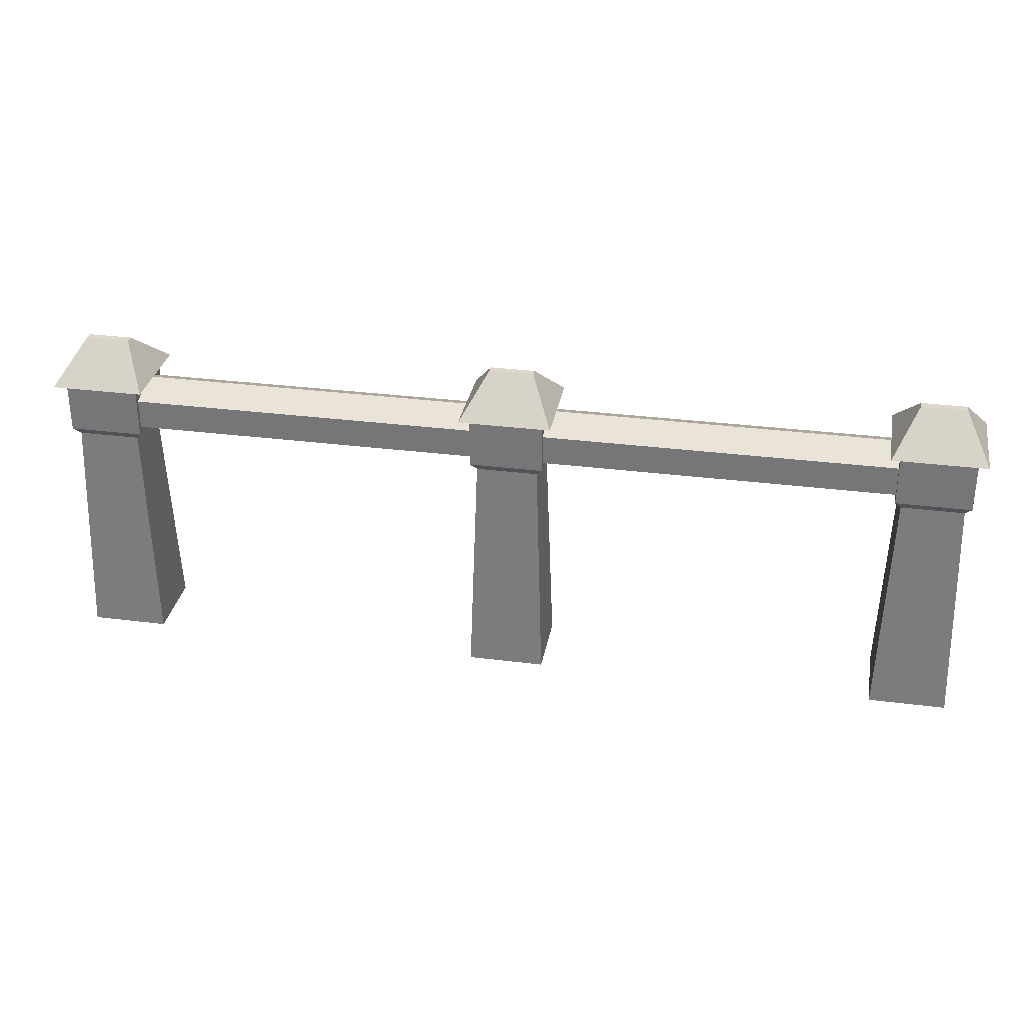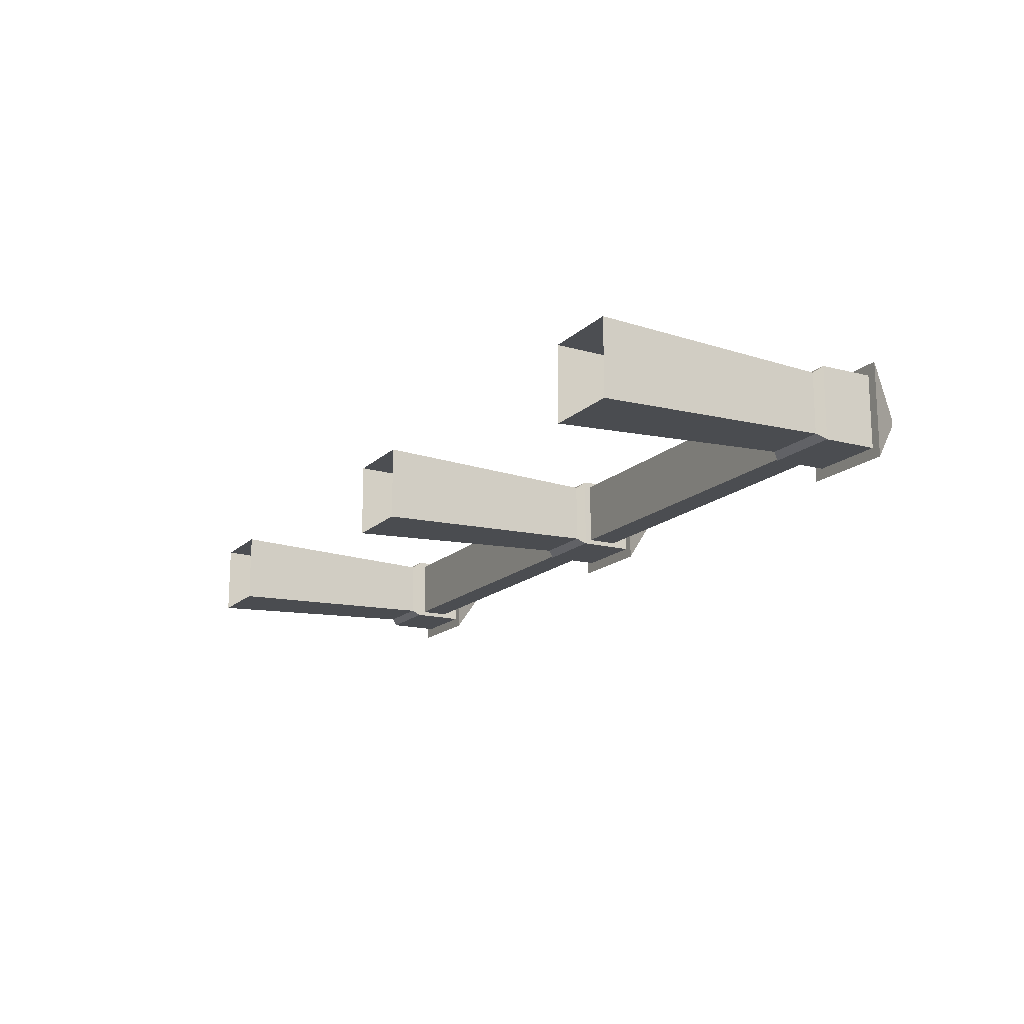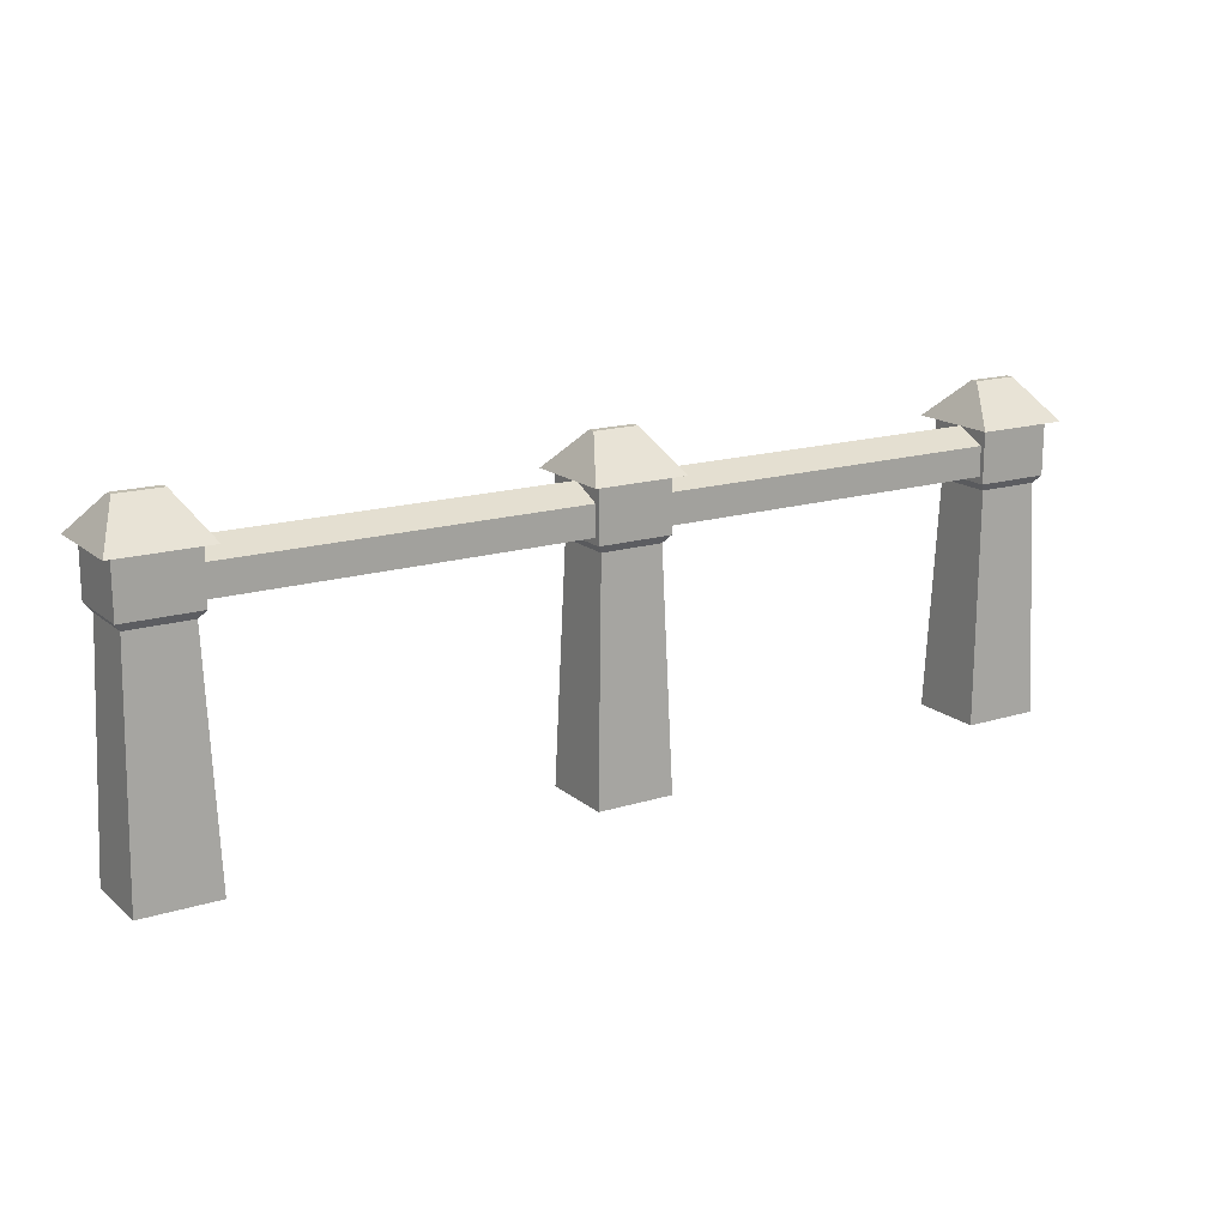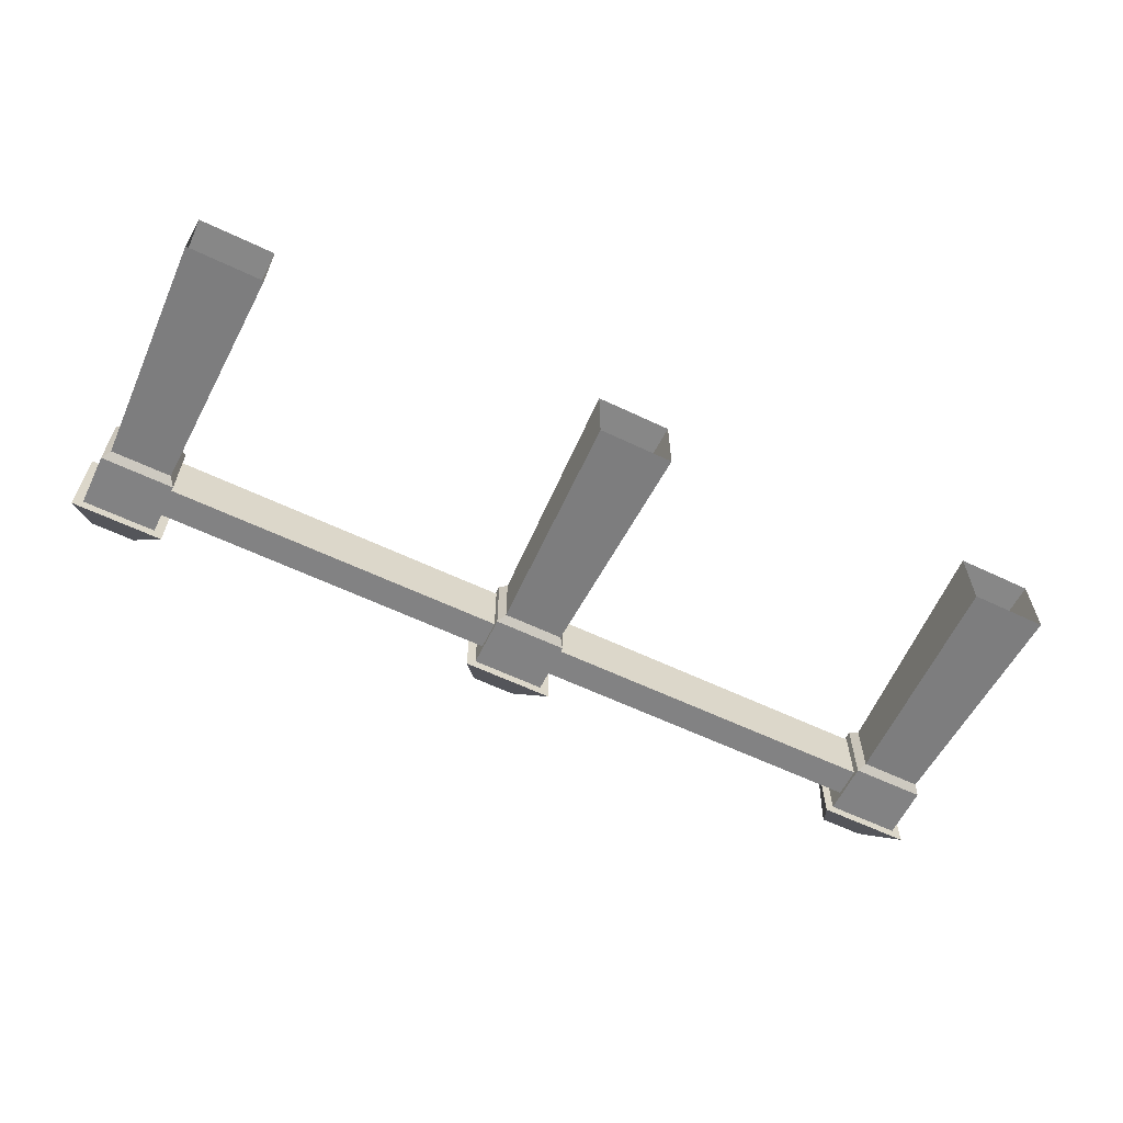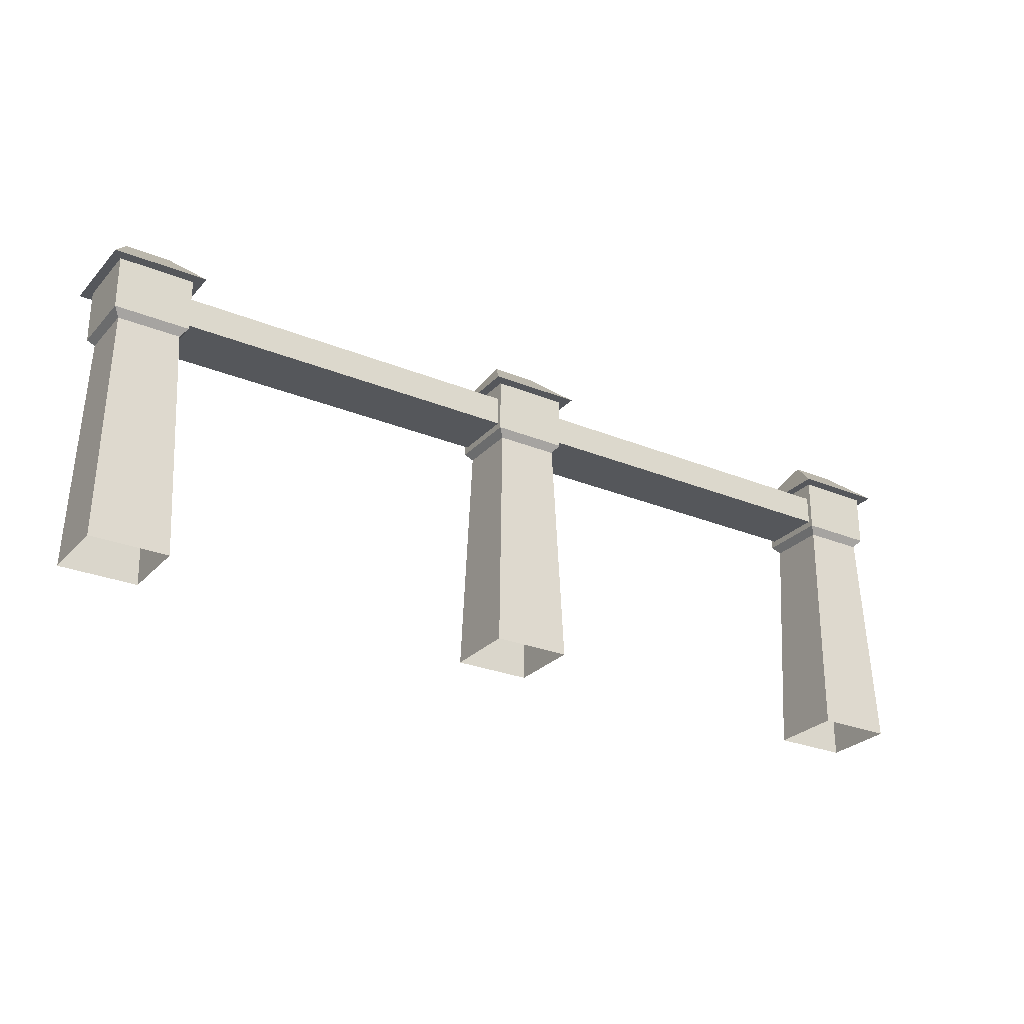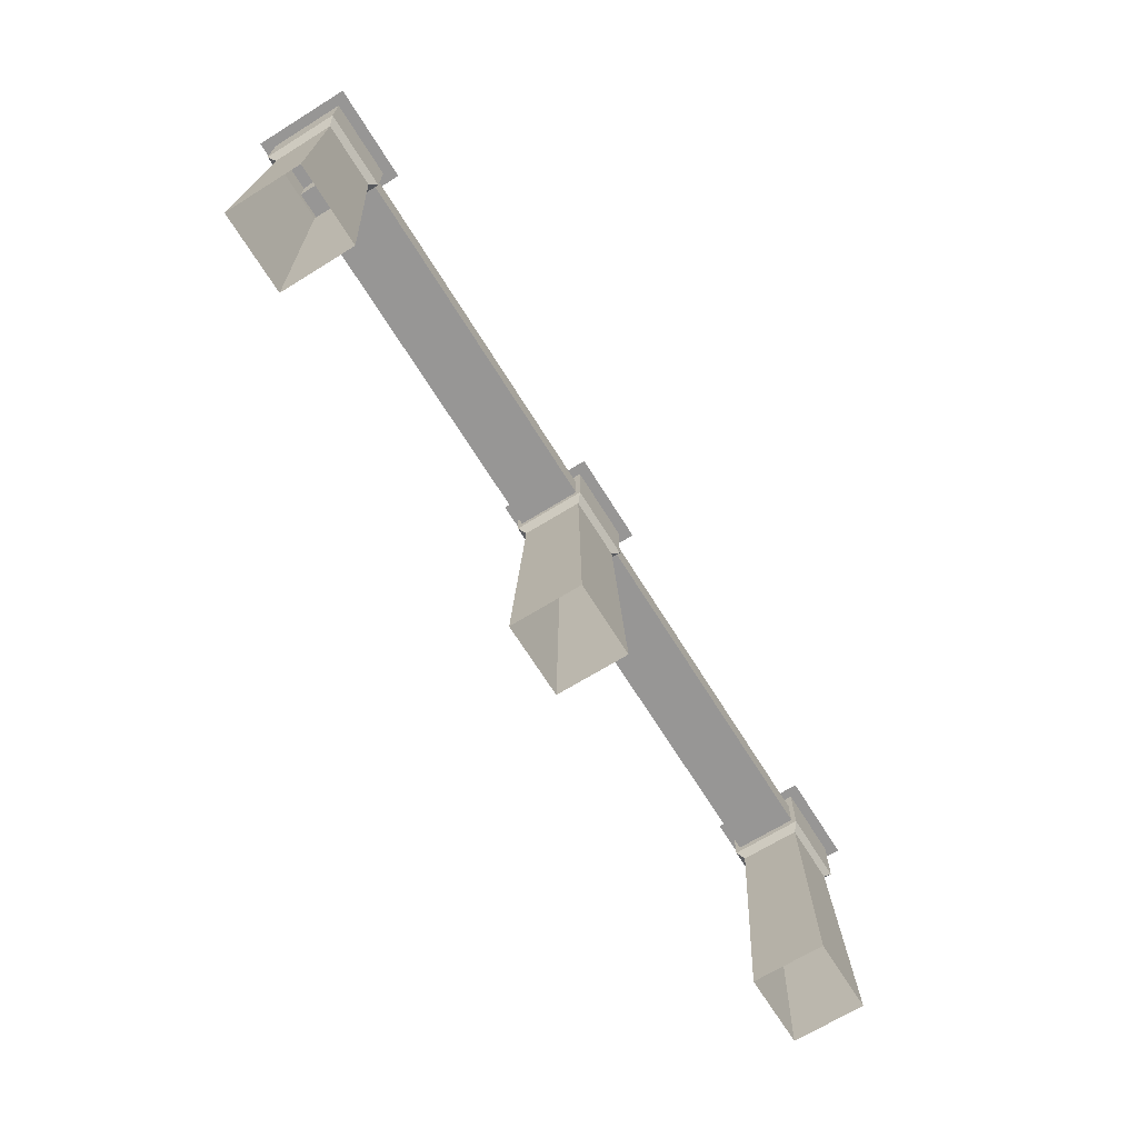
<metadata>
{"format":"obj","ext":"obj","renderer":"f3d","projection":"perspective","resolution":1024,"background":"white","views":[{"elev":31.4,"azim":-169.7,"up":"+Y"},{"elev":-15.8,"azim":61.2,"up":"+Z"},{"elev":16.7,"azim":-32.1,"up":"+Y"},{"elev":-60.8,"azim":-25.9,"up":"+Z"},{"elev":-27.0,"azim":-32.6,"up":"+Y"},{"elev":-68.0,"azim":-58.2,"up":"+Y"}]}
</metadata>
<code>
g default
v -5.4 3.751 0
v -5.4 3.187 -0.4
v -5.4 3.571 -0.4
v -5.4 3.187 0
v -5.4 3.571 0.4
v -5.4 3.187 0.4
v -5.4 3.571 -0.4
v 5.4 3.187 -0.4
v 5.4 3.571 -0.4
v -5.4 3.187 -0.4
v 5.4 3.751 0
v 5.4 3.187 0.4
v 5.4 3.571 0.4
v 5.4 3.187 0
v 5.4 3.571 -0.4
v 5.4 3.187 -0.4
v 5.4 3.571 0.4
v -5.4 3.187 0.4
v -5.4 3.571 0.4
v 5.4 3.187 0.4
v -5.4 3.187 0
v 5.4 3.187 -0.4
v -5.4 3.187 -0.4
v 5.4 3.187 0
v -5.4 3.187 0.4
v 5.4 3.187 0.4
v 5.4 3.751 0
v -5.4 3.571 -0.4
v 5.4 3.571 -0.4
v -5.4 3.751 0
v 5.4 3.571 0.4
v -5.4 3.751 0
v 5.4 3.751 0
v -5.4 3.571 0.4
v -0.4 3 0.384
v -0.5 0 -0.48
v -0.4 3 -0.384
v -0.5 0 0.48
v -0.4 3 -0.384
v 0.5 0 -0.48
v 0.4 3 -0.384
v -0.5 0 -0.48
v 0.4 3 -0.384
v 0.5 0 0.48
v 0.4 3 0.384
v 0.5 0 -0.48
v 0.4 3 0.384
v -0.5 0 0.48
v -0.4 3 0.384
v 0.5 0 0.48
v -0.4 3 0.384
v 0.48 3.1 0.4608
v 0.4 3 0.384
v -0.48 3.1 0.4608
v 5.1 3 0.384
v 5.98 3.1 0.4608
v 5.9 3 0.384
v 5.02 3.1 0.4608
v 5.9 3 0.384
v 5 0 0.48
v 5.1 3 0.384
v 6 0 0.48
v 5.9 3 -0.384
v 6 0 0.48
v 5.9 3 0.384
v 6 0 -0.48
v 5.1 3 -0.384
v 6 0 -0.48
v 5.9 3 -0.384
v 5 0 -0.48
v 5.1 3 0.384
v 5 0 -0.48
v 5.1 3 -0.384
v 5 0 0.48
v 5.02 3.1 0.4608
v 5.98 3.8 0.4608
v 5.98 3.1 0.4608
v 5.02 3.8 0.4608
v 5.9 3 0.384
v 5.98 3.1 -0.4608
v 5.9 3 -0.384
v 5.98 3.1 0.4608
v 5.9 3 -0.384
v 5.02 3.1 -0.4608
v 5.1 3 -0.384
v 5.98 3.1 -0.4608
v 5.1 3 -0.384
v 5.02 3.1 0.4608
v 5.1 3 0.384
v 5.02 3.1 -0.4608
v -0.288 4.29 0.048
v -0.6 3.79 -0.6
v -0.288 4.29 -0.048
v -0.6 3.79 0.6
v 5.98 3.1 0.4608
v 5.98 3.8 -0.4608
v 5.98 3.1 -0.4608
v 5.98 3.8 0.4608
v 5.98 3.1 -0.4608
v 5.02 3.8 -0.4608
v 5.02 3.1 -0.4608
v 5.98 3.8 -0.4608
v 5.02 3.1 -0.4608
v 5.02 3.8 0.4608
v 5.02 3.1 0.4608
v 5.02 3.8 -0.4608
v -0.48 3.1 0.4608
v 0.48 3.8 0.4608
v 0.48 3.1 0.4608
v -0.48 3.8 0.4608
v 0.4 3 0.384
v 0.48 3.1 -0.4608
v 0.4 3 -0.384
v 0.48 3.1 0.4608
v 0.4 3 -0.384
v -0.48 3.1 -0.4608
v -0.4 3 -0.384
v 0.48 3.1 -0.4608
v -0.4 3 -0.384
v -0.48 3.1 0.4608
v -0.4 3 0.384
v -0.48 3.1 -0.4608
v 0.48 3.1 0.4608
v 0.48 3.8 -0.4608
v 0.48 3.1 -0.4608
v 0.48 3.8 0.4608
v 0.48 3.1 -0.4608
v -0.48 3.8 -0.4608
v -0.48 3.1 -0.4608
v 0.48 3.8 -0.4608
v -0.48 3.1 -0.4608
v -0.48 3.8 0.4608
v -0.48 3.1 0.4608
v -0.48 3.8 -0.4608
v -5.9 3 0.384
v -5.02 3.1 0.4608
v -5.1 3 0.384
v -5.98 3.1 0.4608
v -5.1 3 0.384
v -6 0 0.48
v -5.9 3 0.384
v -5 0 0.48
v -5.1 3 -0.384
v -5 0 0.48
v -5.1 3 0.384
v -5 0 -0.48
v -5.9 3 -0.384
v -5 0 -0.48
v -5.1 3 -0.384
v -6 0 -0.48
v -5.9 3 0.384
v -6 0 -0.48
v -5.9 3 -0.384
v -6 0 0.48
v -5.98 3.1 0.4608
v -5.02 3.8 0.4608
v -5.02 3.1 0.4608
v -5.98 3.8 0.4608
v -5.1 3 0.384
v -5.02 3.1 -0.4608
v -5.1 3 -0.384
v -5.02 3.1 0.4608
v -5.1 3 -0.384
v -5.98 3.1 -0.4608
v -5.9 3 -0.384
v -5.02 3.1 -0.4608
v -5.9 3 -0.384
v -5.98 3.1 0.4608
v -5.9 3 0.384
v -5.98 3.1 -0.4608
v -5.02 3.1 0.4608
v -5.02 3.8 -0.4608
v -5.02 3.1 -0.4608
v -5.02 3.8 0.4608
v -5.02 3.1 -0.4608
v -5.98 3.8 -0.4608
v -5.98 3.1 -0.4608
v -5.02 3.8 -0.4608
v -5.98 3.1 -0.4608
v -5.98 3.8 0.4608
v -5.98 3.1 0.4608
v -5.98 3.8 -0.4608
v 5.212 4.29 0.048
v 4.9 3.79 -0.6
v 5.212 4.29 -0.048
v 4.9 3.79 0.6
v 5.212 4.29 -0.048
v 6.1 3.79 -0.6
v 5.788 4.29 -0.048
v 4.9 3.79 -0.6
v 5.788 4.29 -0.048
v 6.1 3.79 0.6
v 5.788 4.29 0.048
v 6.1 3.79 -0.6
v 5.788 4.29 0.048
v 4.9 3.79 0.6
v 5.212 4.29 0.048
v 6.1 3.79 0.6
v 4.9 3.79 0.6
v 6.1 3.79 -0.6
v 4.9 3.79 -0.6
v 6.1 3.79 0.6
v 5.788 4.29 0.048
v 5.212 4.29 -0.048
v 5.788 4.29 -0.048
v 5.212 4.29 0.048
v -0.288 4.29 -0.048
v 0.6 3.79 -0.6
v 0.288 4.29 -0.048
v -0.6 3.79 -0.6
v 0.288 4.29 -0.048
v 0.6 3.79 0.6
v 0.288 4.29 0.048
v 0.6 3.79 -0.6
v 0.288 4.29 0.048
v -0.6 3.79 0.6
v -0.288 4.29 0.048
v 0.6 3.79 0.6
v -0.6 3.79 0.6
v 0.6 3.79 -0.6
v -0.6 3.79 -0.6
v 0.6 3.79 0.6
v 0.288 4.29 0.048
v -0.288 4.29 -0.048
v 0.288 4.29 -0.048
v -0.288 4.29 0.048
v -5.788 4.29 0.048
v -6.1 3.79 -0.6
v -5.788 4.29 -0.048
v -6.1 3.79 0.6
v -5.788 4.29 -0.048
v -4.9 3.79 -0.6
v -5.212 4.29 -0.048
v -6.1 3.79 -0.6
v -5.212 4.29 -0.048
v -4.9 3.79 0.6
v -5.212 4.29 0.048
v -4.9 3.79 -0.6
v -5.212 4.29 0.048
v -6.1 3.79 0.6
v -5.788 4.29 0.048
v -4.9 3.79 0.6
v -6.1 3.79 0.6
v -4.9 3.79 -0.6
v -6.1 3.79 -0.6
v -4.9 3.79 0.6
v -5.212 4.29 0.048
v -5.788 4.29 -0.048
v -5.212 4.29 -0.048
v -5.788 4.29 0.048
g default_0
f 3 2 1
f 2 4 1
f 1 4 5
f 4 6 5
f 9 8 7
f 8 10 7
f 13 12 11
f 12 14 11
f 11 14 15
f 14 16 15
f 19 18 17
f 18 20 17
f 23 22 21
f 22 24 21
f 21 24 25
f 24 26 25
f 29 28 27
f 28 30 27
f 33 32 31
f 32 34 31
f 37 36 35
f 36 38 35
f 41 40 39
f 40 42 39
f 45 44 43
f 44 46 43
f 49 48 47
f 48 50 47
f 53 52 51
f 52 54 51
f 57 56 55
f 56 58 55
f 61 60 59
f 60 62 59
f 65 64 63
f 64 66 63
f 69 68 67
f 68 70 67
f 73 72 71
f 72 74 71
f 77 76 75
f 76 78 75
f 81 80 79
f 80 82 79
f 85 84 83
f 84 86 83
f 89 88 87
f 88 90 87
f 93 92 91
f 92 94 91
f 97 96 95
f 96 98 95
f 101 100 99
f 100 102 99
f 105 104 103
f 104 106 103
f 109 108 107
f 108 110 107
f 113 112 111
f 112 114 111
f 117 116 115
f 116 118 115
f 121 120 119
f 120 122 119
f 125 124 123
f 124 126 123
f 129 128 127
f 128 130 127
f 133 132 131
f 132 134 131
f 137 136 135
f 136 138 135
f 141 140 139
f 140 142 139
f 145 144 143
f 144 146 143
f 149 148 147
f 148 150 147
f 153 152 151
f 152 154 151
f 157 156 155
f 156 158 155
f 161 160 159
f 160 162 159
f 165 164 163
f 164 166 163
f 169 168 167
f 168 170 167
f 173 172 171
f 172 174 171
f 177 176 175
f 176 178 175
f 181 180 179
f 180 182 179
f 185 184 183
f 184 186 183
f 189 188 187
f 188 190 187
f 193 192 191
f 192 194 191
f 197 196 195
f 196 198 195
f 201 200 199
f 200 202 199
f 205 204 203
f 204 206 203
f 209 208 207
f 208 210 207
f 213 212 211
f 212 214 211
f 217 216 215
f 216 218 215
f 221 220 219
f 220 222 219
f 225 224 223
f 224 226 223
f 229 228 227
f 228 230 227
f 233 232 231
f 232 234 231
f 237 236 235
f 236 238 235
f 241 240 239
f 240 242 239
f 245 244 243
f 244 246 243
f 249 248 247
f 248 250 247

</code>
